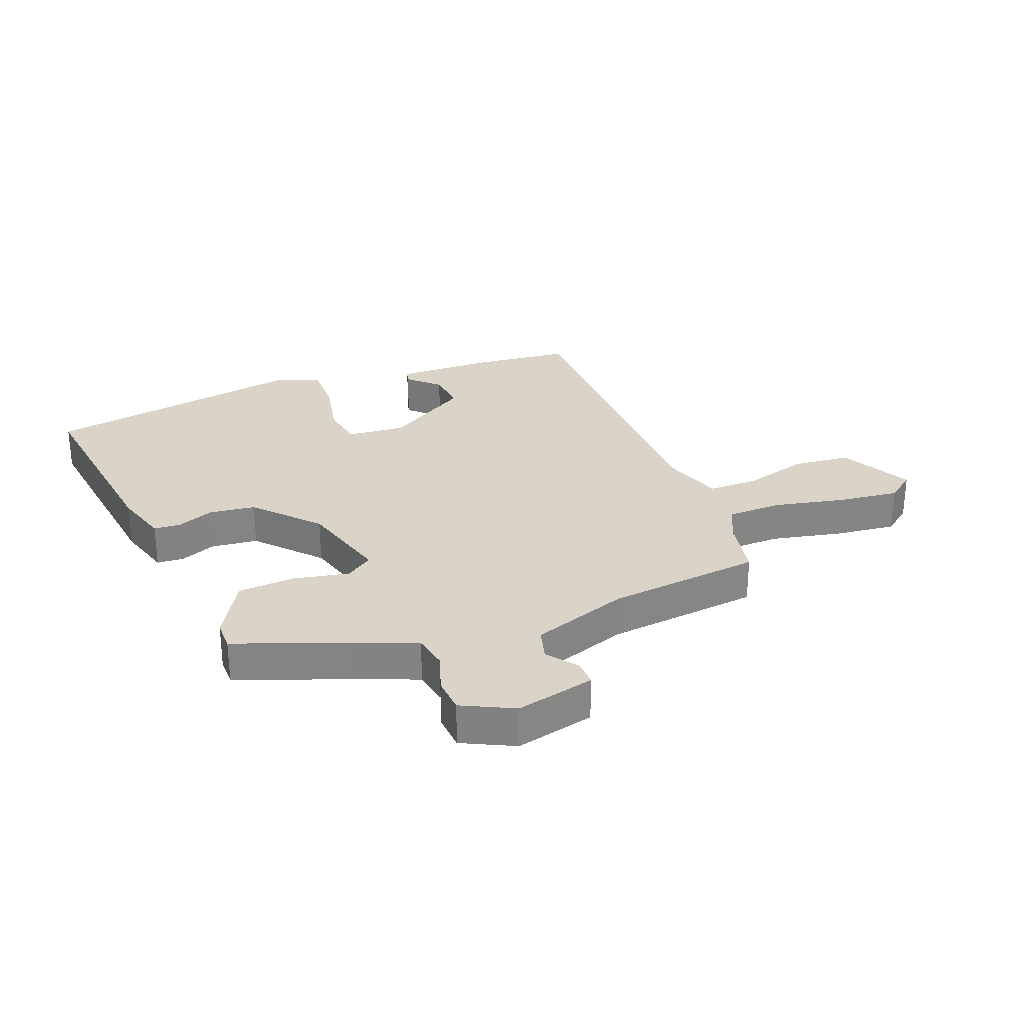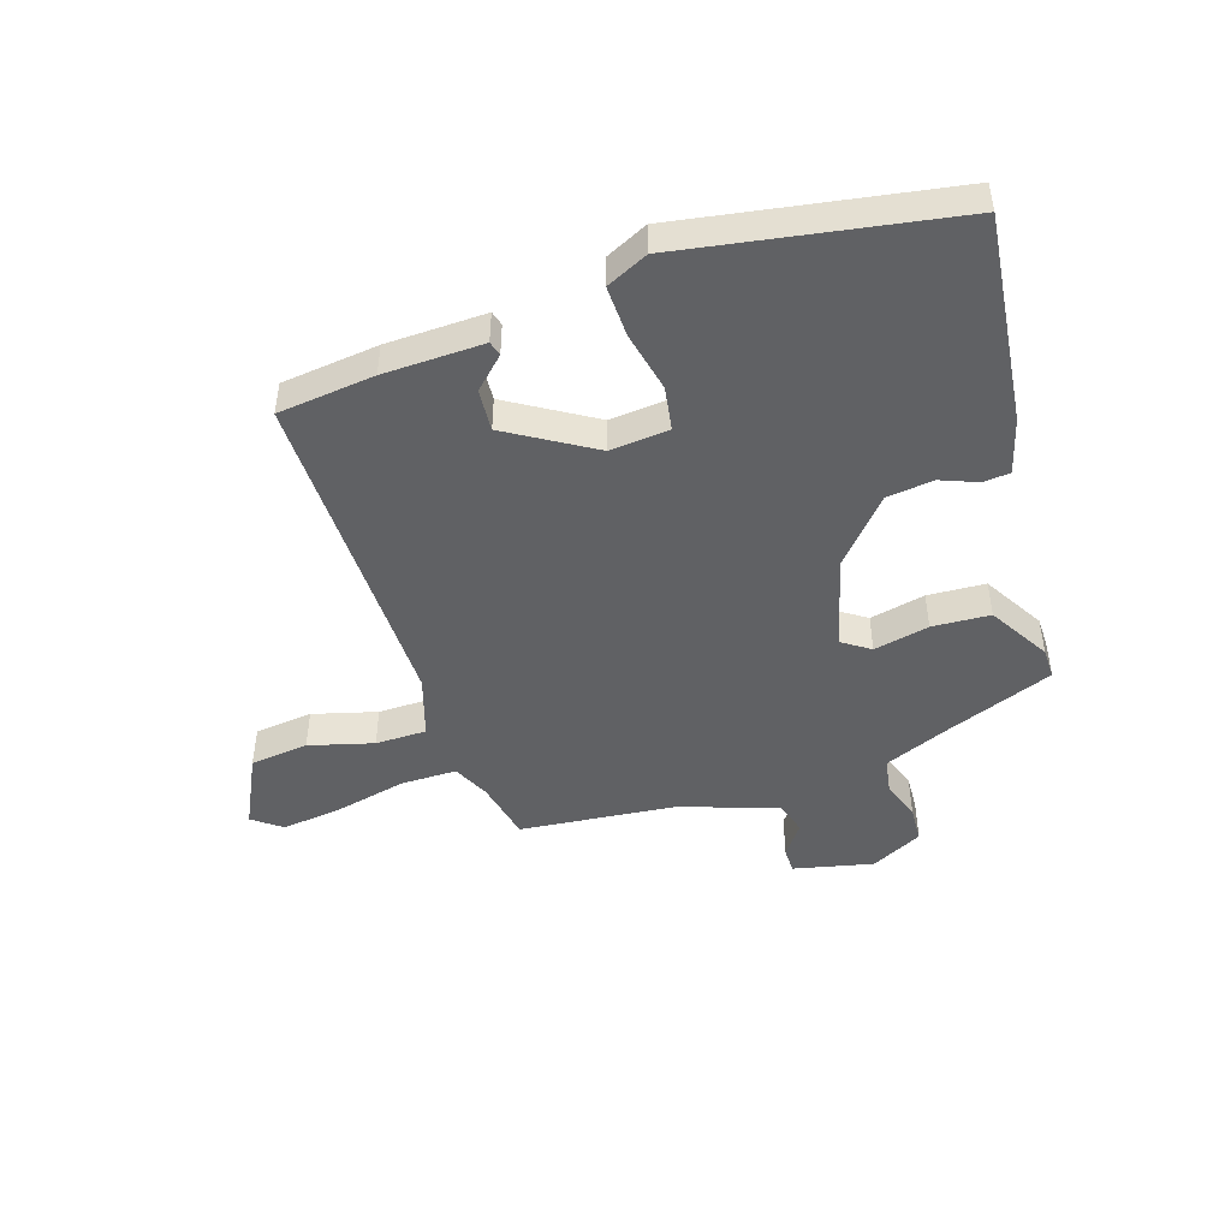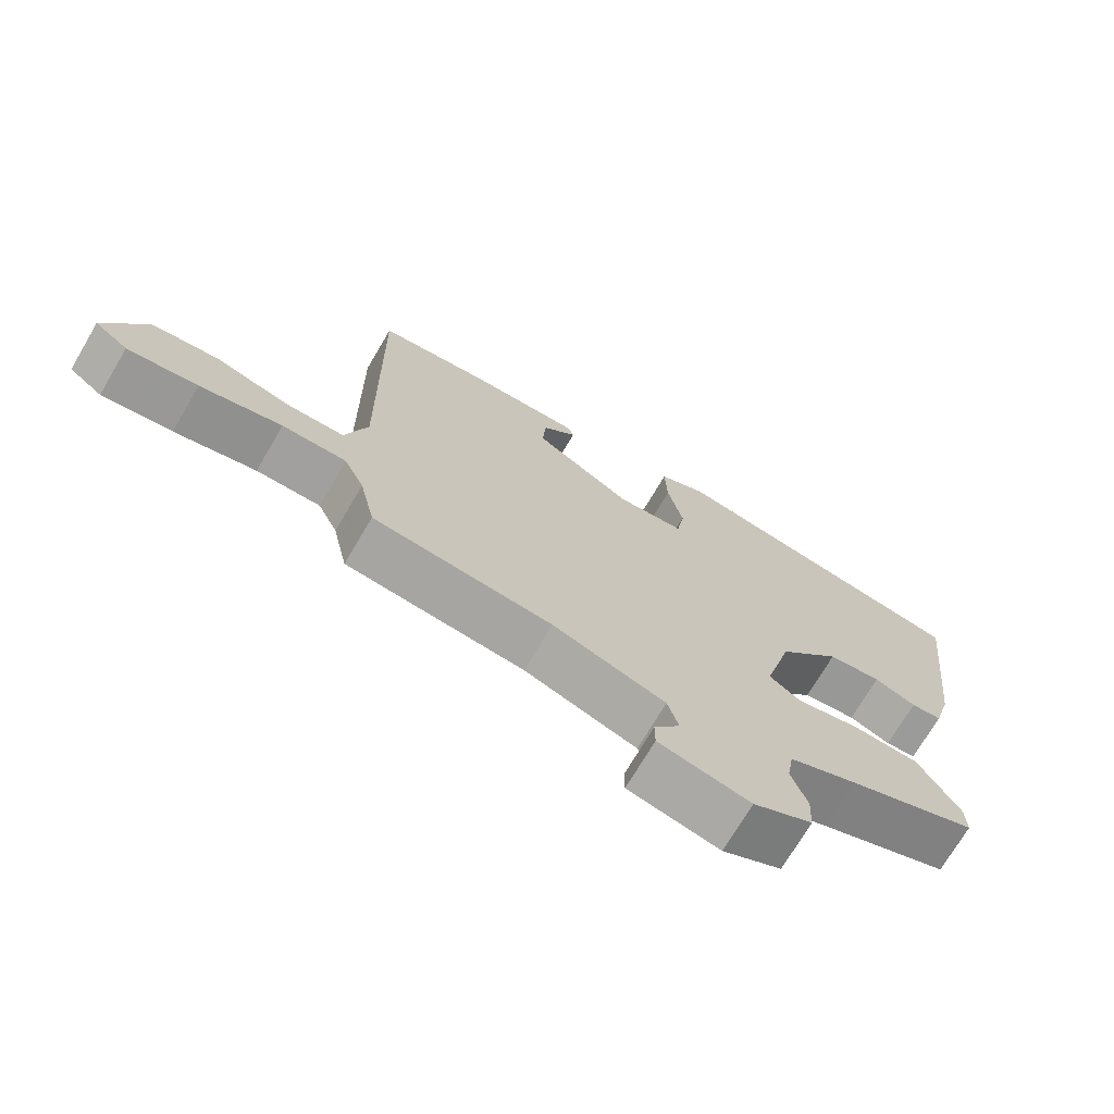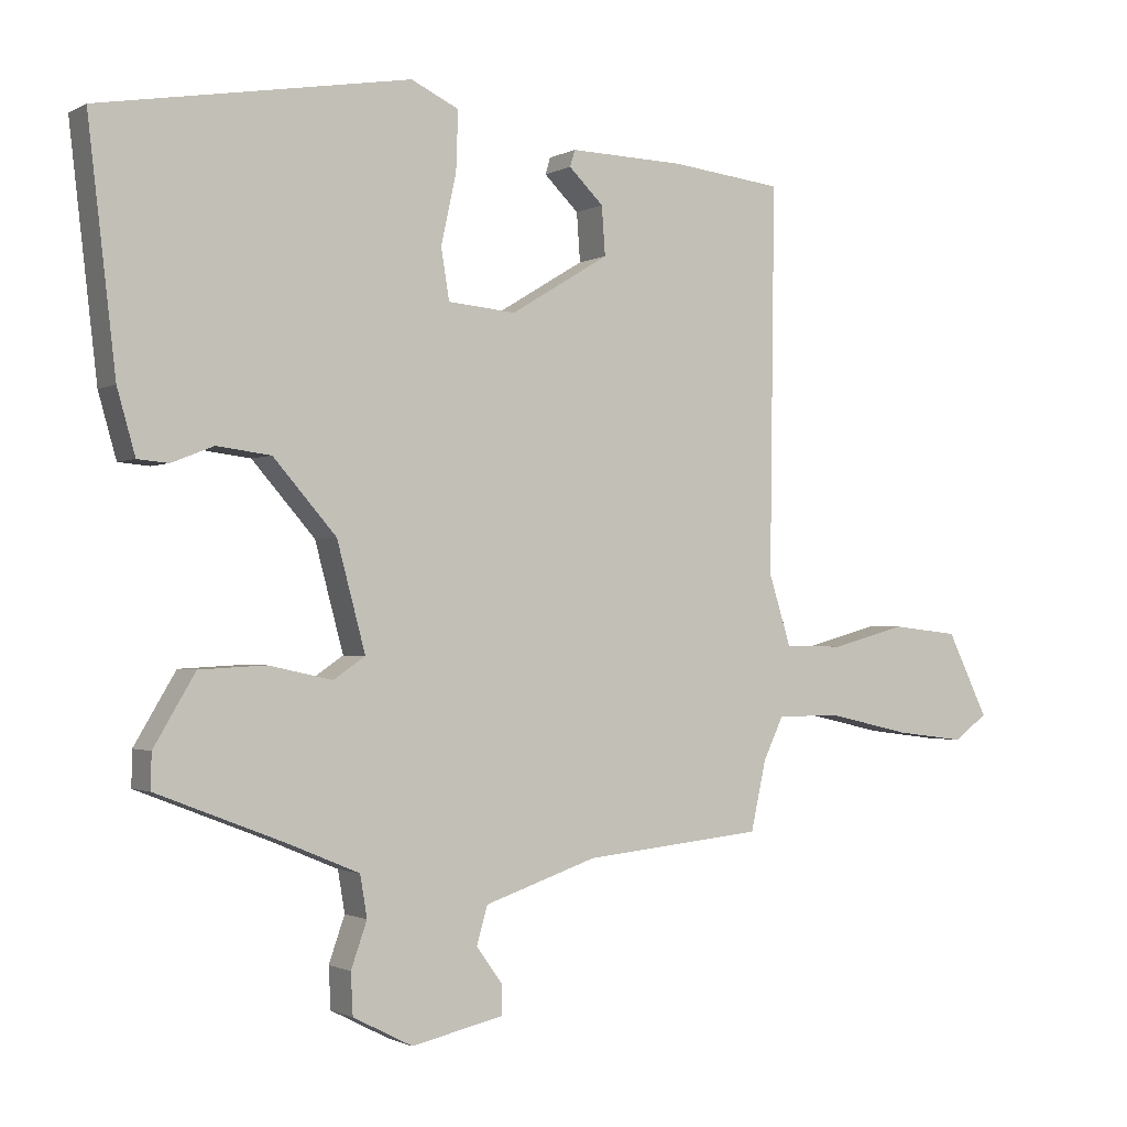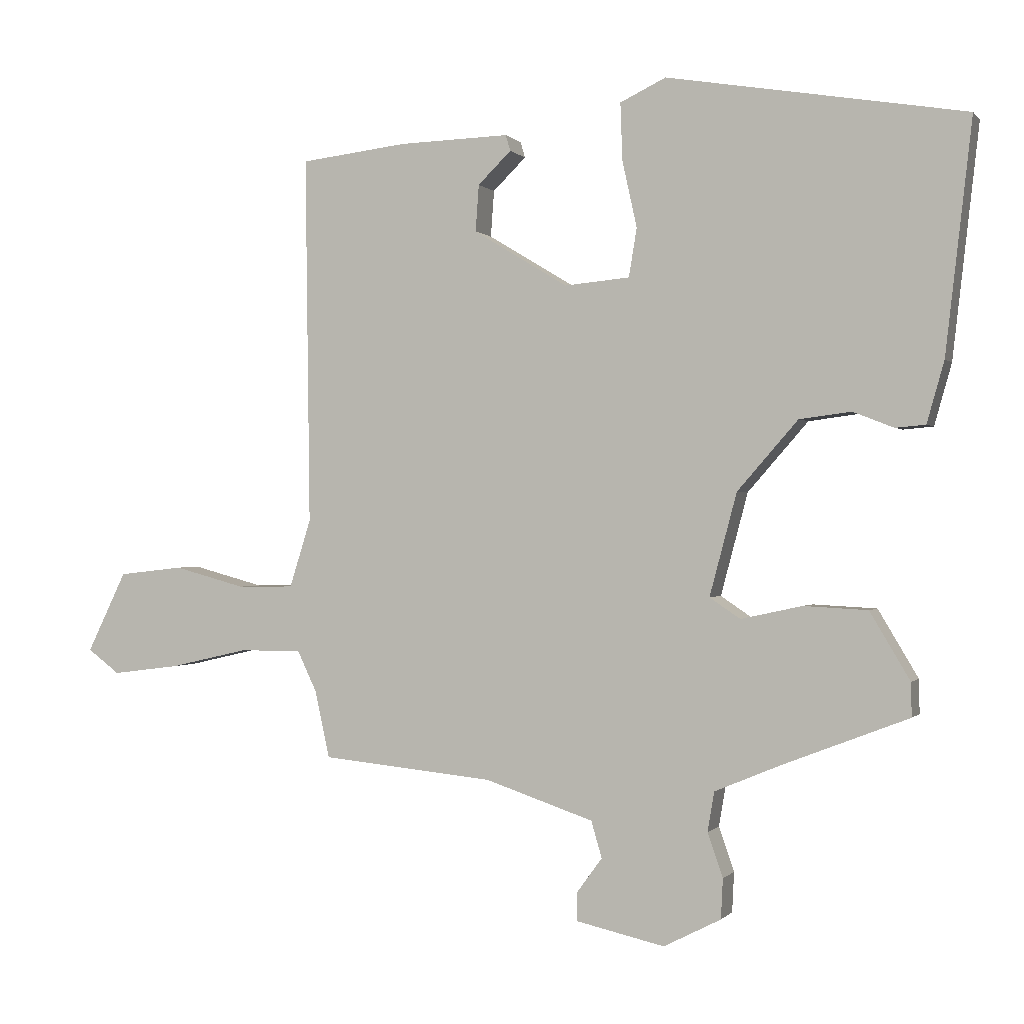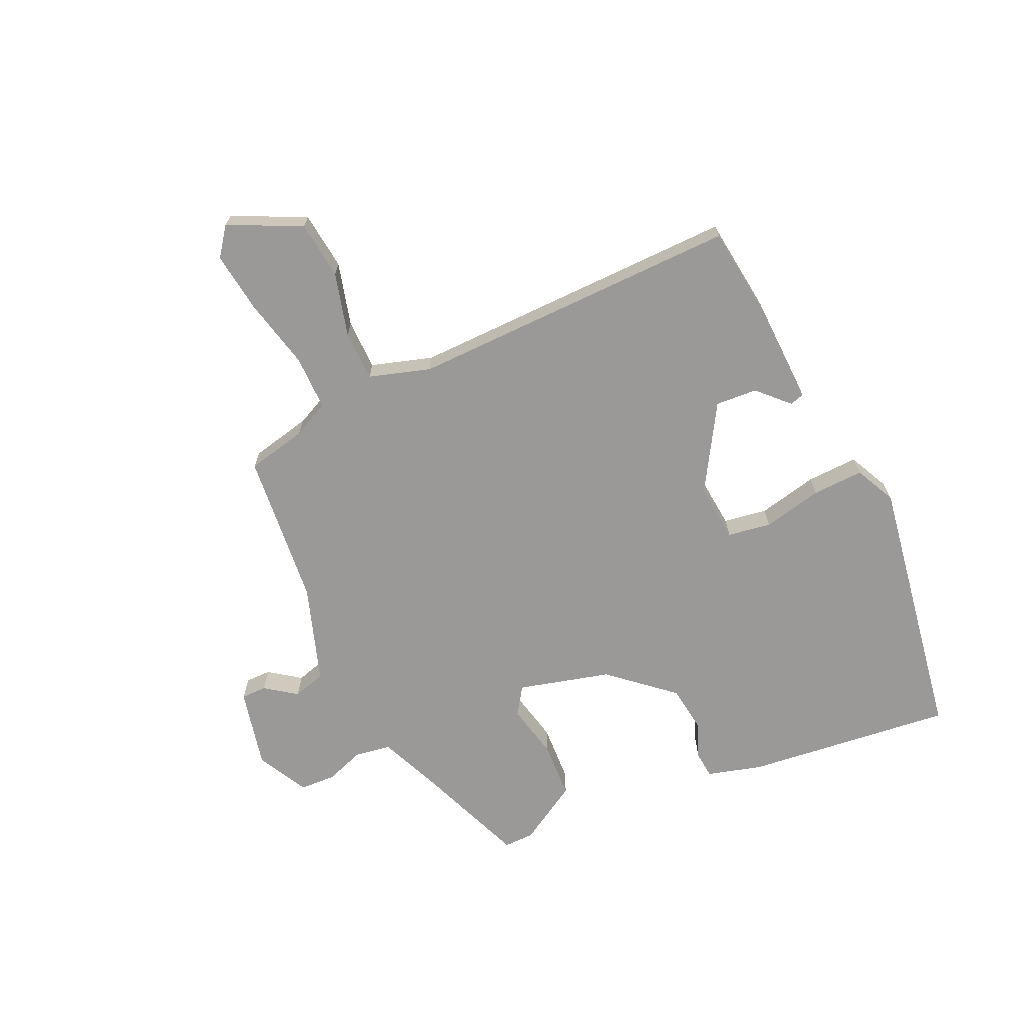
<metadata>
{"format":"obj","ext":"obj","renderer":"f3d","projection":"perspective","resolution":1024,"background":"white","views":[{"elev":28.8,"azim":157.9,"up":"+Y"},{"elev":-47.0,"azim":17.8,"up":"+Y"},{"elev":-71.8,"azim":-30.5,"up":"+Z"},{"elev":-1.3,"azim":150.8,"up":"+Z"},{"elev":-0.2,"azim":18.7,"up":"+Z"},{"elev":-68.9,"azim":-65.2,"up":"+Y"}]}
</metadata>
<code>
v 0.547 0.07 0.463
v 0.507 0.07 0.115
v 0.481 0.07 0.023
v 0.436 0.07 0.019
v 0.375 0.07 0.043
v 0.297 0.07 0.033
v 0.206 0.07 -0.071
v 0.165 0.07 -0.225
v 0.211 0.07 -0.256
v 0.303 0.07 -0.236
v 0.399 0.07 -0.241
v 0.459 0.07 -0.342
v 0.46 0.07 -0.393
v 0.272 0.07 -0.466
v 0.172 0.07 -0.508
v 0.162 0.07 -0.568
v 0.185 0.07 -0.634
v 0.182 0.07 -0.694
v 0.096 0.07 -0.738
v -0.037 0.07 -0.708
v -0.037 0.07 -0.665
v 0.001 0.07 -0.613
v -0.015 0.07 -0.558
v -0.178 0.07 -0.503
v -0.437 0.07 -0.477
v -0.459 0.07 -0.376
v -0.488 0.07 -0.315
v -0.581 0.07 -0.315
v -0.699 0.07 -0.342
v -0.801 0.07 -0.355
v -0.849 0.07 -0.319
v -0.79 0.07 -0.198
v -0.693 0.07 -0.187
v -0.586 0.07 -0.216
v -0.501 0.07 -0.215
v -0.469 0.07 -0.113
v -0.476 0.07 0.442
v -0.315 0.07 0.461
v -0.149 0.07 0.466
v -0.142 0.07 0.442
v -0.192 0.07 0.393
v -0.197 0.07 0.323
v -0.055 0.07 0.237
v 0.043 0.07 0.246
v 0.055 0.07 0.319
v 0.033 0.07 0.419
v 0.03 0.07 0.505
v 0.099 0.07 0.538
v 0.547 0 0.463
v 0.507 0 0.115
v 0.481 0 0.023
v 0.436 0 0.019
v 0.375 0 0.043
v 0.297 0 0.033
v 0.206 0 -0.071
v 0.165 0 -0.225
v 0.211 0 -0.256
v 0.303 0 -0.236
v 0.399 0 -0.241
v 0.459 0 -0.342
v 0.46 0 -0.393
v 0.272 0 -0.466
v 0.172 0 -0.508
v 0.162 0 -0.568
v 0.185 0 -0.634
v 0.182 0 -0.694
v 0.096 0 -0.738
v -0.037 0 -0.708
v -0.037 0 -0.665
v 0.001 0 -0.613
v -0.015 0 -0.558
v -0.178 0 -0.503
v -0.437 0 -0.477
v -0.459 0 -0.376
v -0.488 0 -0.315
v -0.581 0 -0.315
v -0.699 0 -0.342
v -0.801 0 -0.355
v -0.849 0 -0.319
v -0.79 0 -0.198
v -0.693 0 -0.187
v -0.586 0 -0.216
v -0.501 0 -0.215
v -0.469 0 -0.113
v -0.476 0 0.442
v -0.315 0 0.461
v -0.149 0 0.466
v -0.142 0 0.442
v -0.192 0 0.393
v -0.197 0 0.323
v -0.055 0 0.237
v 0.043 0 0.246
v 0.055 0 0.319
v 0.033 0 0.419
v 0.03 0 0.505
v 0.099 0 0.538
f 45 46 47 48
f 44 45 48 1
f 38 39 40 41
f 36 37 38 41
f 35 36 41 42
f 31 32 33 34
f 31 34 35
f 28 29 30 31
f 28 31 35
f 27 28 35
f 26 27 35 42
f 24 25 26 42
f 19 20 21 22
f 19 22 23
f 16 17 18 19
f 15 16 19 23
f 14 15 23 24
f 9 10 11 12
f 9 12 13 14
f 2 3 4 5
f 44 1 2 5
f 43 44 5 6
f 24 42 43
f 8 9 14 24
f 7 8 24 43
f 6 7 43
f 96 95 94 93
f 49 96 93 92
f 89 88 87 86
f 89 86 85 84
f 90 89 84 83
f 82 81 80 79
f 83 82 79
f 79 78 77 76
f 83 79 76
f 83 76 75
f 90 83 75 74
f 90 74 73 72
f 70 69 68 67
f 71 70 67
f 67 66 65 64
f 71 67 64 63
f 72 71 63 62
f 60 59 58 57
f 62 61 60 57
f 53 52 51 50
f 53 50 49 92
f 54 53 92 91
f 91 90 72
f 72 62 57 56
f 91 72 56 55
f 91 55 54
f 1 49 50 2
f 2 50 51 3
f 3 51 52 4
f 4 52 53 5
f 5 53 54 6
f 6 54 55 7
f 7 55 56 8
f 8 56 57 9
f 9 57 58 10
f 10 58 59 11
f 11 59 60 12
f 12 60 61 13
f 13 61 62 14
f 14 62 63 15
f 15 63 64 16
f 16 64 65 17
f 17 65 66 18
f 18 66 67 19
f 19 67 68 20
f 20 68 69 21
f 21 69 70 22
f 22 70 71 23
f 23 71 72 24
f 24 72 73 25
f 25 73 74 26
f 26 74 75 27
f 27 75 76 28
f 28 76 77 29
f 29 77 78 30
f 30 78 79 31
f 31 79 80 32
f 32 80 81 33
f 33 81 82 34
f 34 82 83 35
f 35 83 84 36
f 36 84 85 37
f 37 85 86 38
f 38 86 87 39
f 39 87 88 40
f 40 88 89 41
f 41 89 90 42
f 42 90 91 43
f 43 91 92 44
f 44 92 93 45
f 45 93 94 46
f 46 94 95 47
f 47 95 96 48
f 48 96 49 1

</code>
